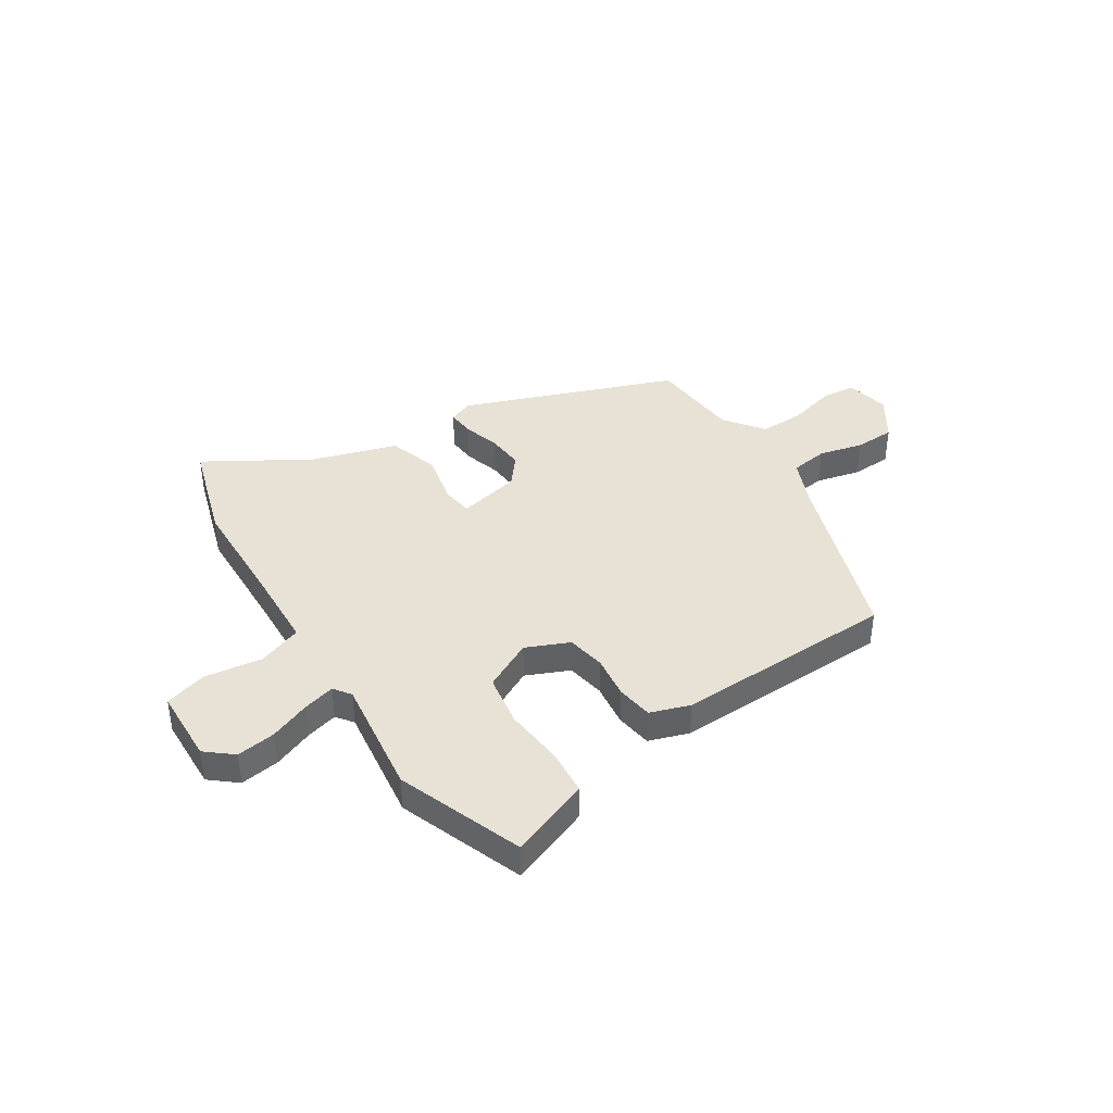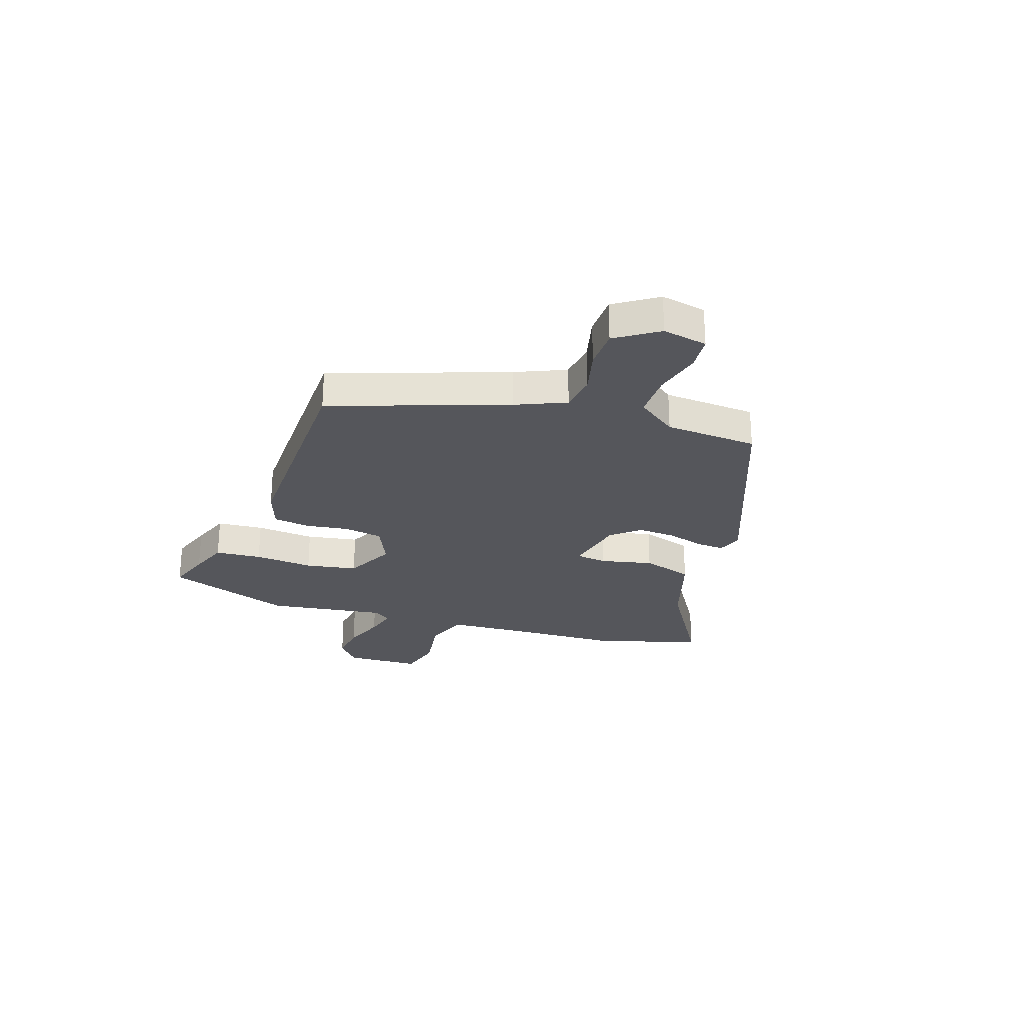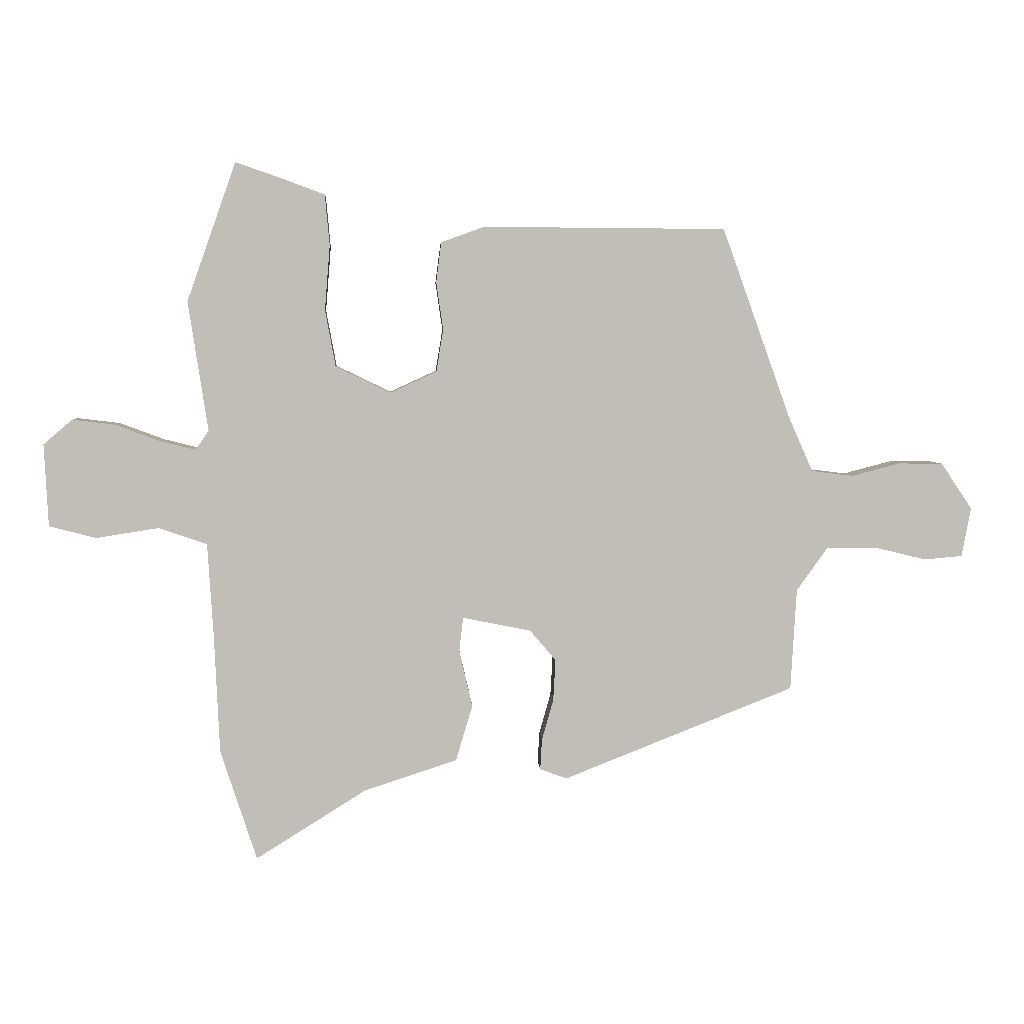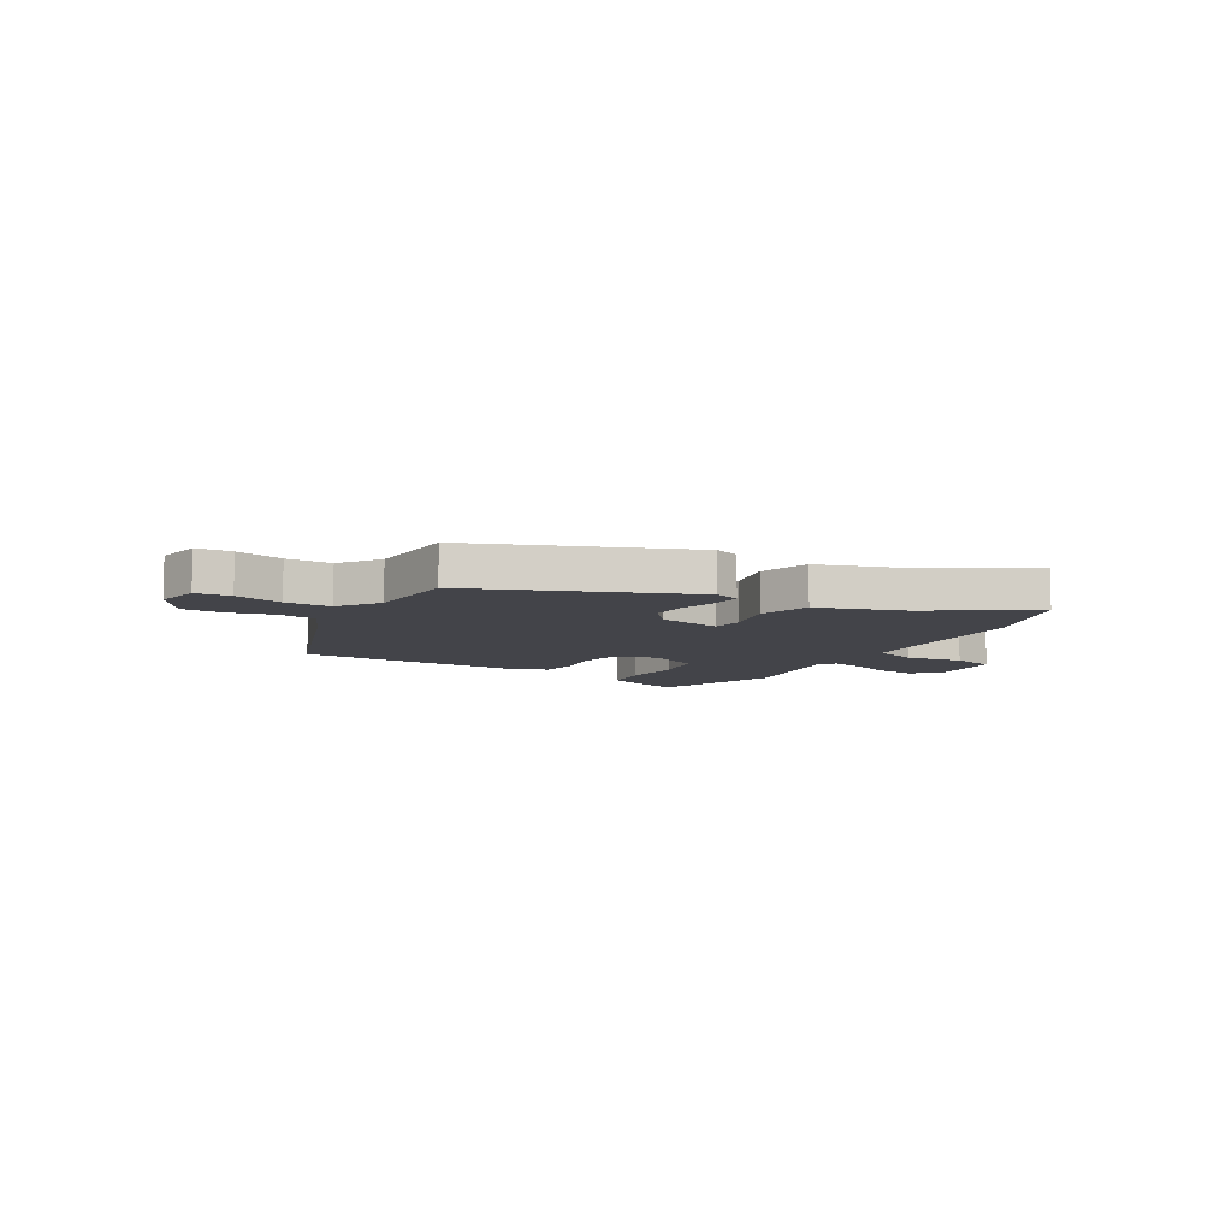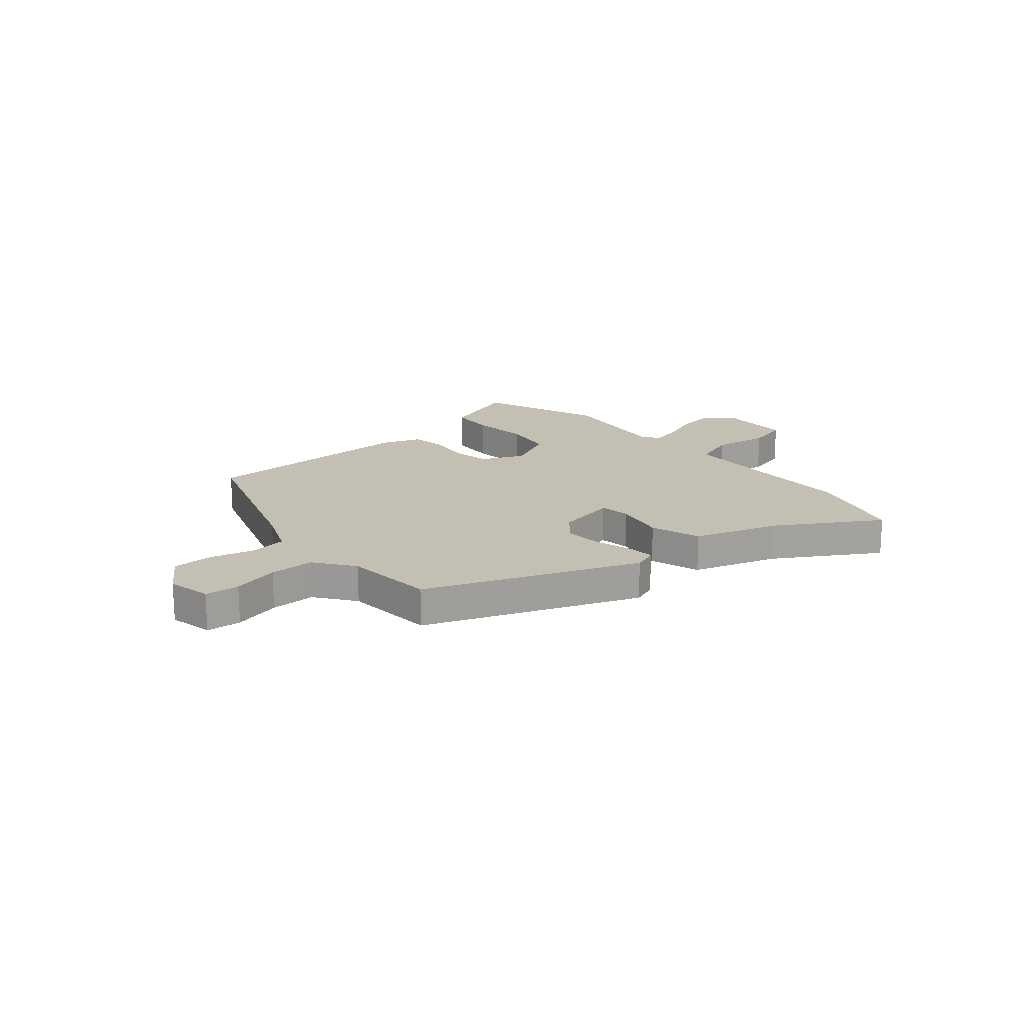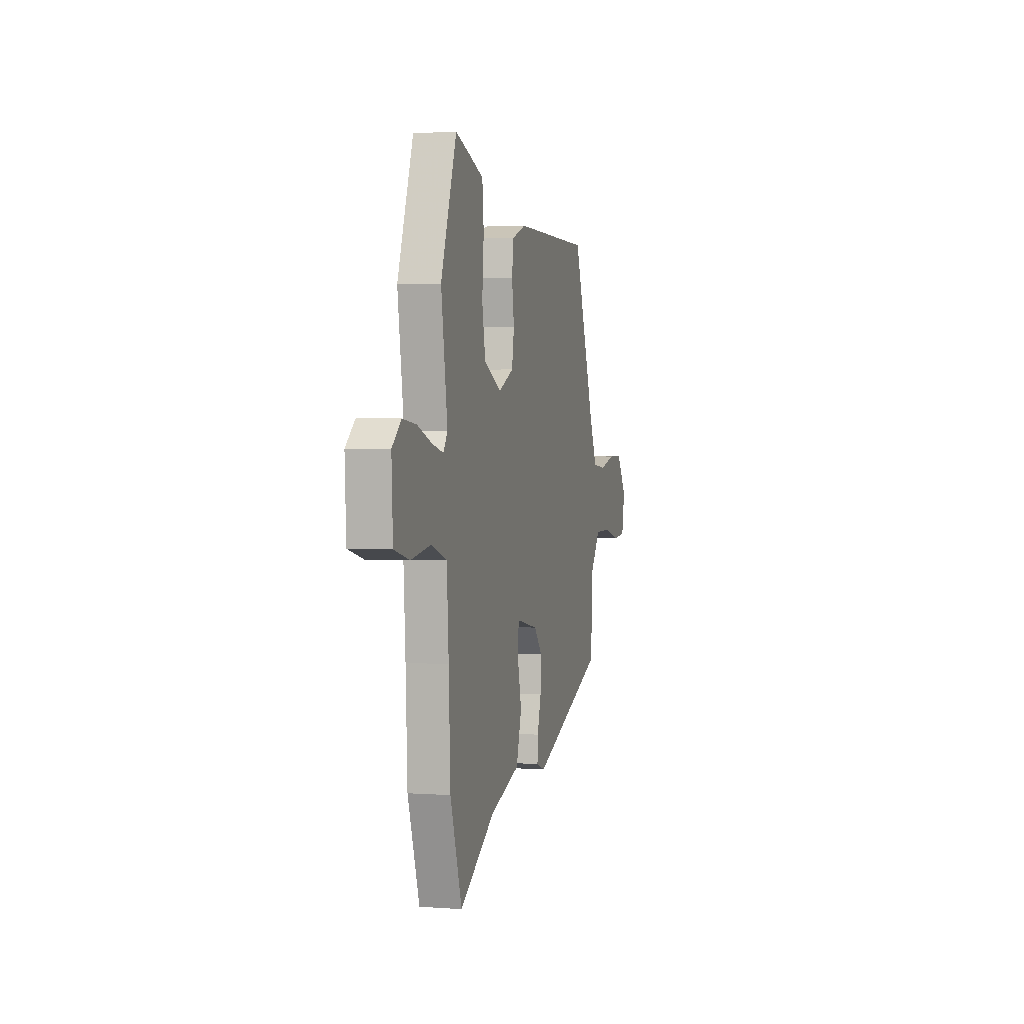
<metadata>
{"format":"obj","ext":"obj","renderer":"f3d","projection":"perspective","resolution":1024,"background":"white","views":[{"elev":40.2,"azim":-33.8,"up":"+Y"},{"elev":-26.3,"azim":70.9,"up":"+Y"},{"elev":4.7,"azim":-3.1,"up":"+Z"},{"elev":-8.5,"azim":149.7,"up":"+Y"},{"elev":17.9,"azim":138.8,"up":"+Y"},{"elev":2.5,"azim":-75.5,"up":"+Z"}]}
</metadata>
<code>
v 0.377 0.07 0.457
v 0.496 0.07 0.126
v 0.538 0.07 0.031
v 0.61 0.07 0.022
v 0.694 0.07 0.044
v 0.771 0.07 0.043
v 0.825 0.07 -0.037
v 0.809 0.07 -0.122
v 0.743 0.07 -0.128
v 0.653 0.07 -0.106
v 0.567 0.07 -0.106
v 0.513 0.07 -0.182
v 0.503 0.07 -0.358
v 0.102 0.07 -0.517
v 0.055 0.07 -0.5
v 0.058 0.07 -0.447
v 0.078 0.07 -0.376
v 0.082 0.07 -0.304
v 0.037 0.07 -0.251
v -0.082 0.07 -0.227
v -0.089 0.07 -0.286
v -0.066 0.07 -0.385
v -0.095 0.07 -0.482
v -0.257 0.07 -0.535
v -0.449 0.07 -0.655
v -0.512 0.07 -0.462
v -0.521 0.07 -0.256
v -0.531 0.07 -0.094
v -0.615 0.07 -0.065
v -0.723 0.07 -0.082
v -0.805 0.07 -0.061
v -0.812 0.07 0.082
v -0.762 0.07 0.125
v -0.688 0.07 0.116
v -0.61 0.07 0.087
v -0.549 0.07 0.072
v -0.526 0.07 0.105
v -0.56 0.07 0.33
v -0.475 0.07 0.57
v -0.394 0.07 0.542
v -0.321 0.07 0.515
v -0.313 0.07 0.427
v -0.322 0.07 0.315
v -0.304 0.07 0.217
v -0.209 0.07 0.171
v -0.128 0.07 0.208
v -0.116 0.07 0.281
v -0.128 0.07 0.364
v -0.119 0.07 0.433
v -0.044 0.07 0.46
v 0.377 0 0.457
v 0.496 0 0.126
v 0.538 0 0.031
v 0.61 0 0.022
v 0.694 0 0.044
v 0.771 0 0.043
v 0.825 0 -0.037
v 0.809 0 -0.122
v 0.743 0 -0.128
v 0.653 0 -0.106
v 0.567 0 -0.106
v 0.513 0 -0.182
v 0.503 0 -0.358
v 0.102 0 -0.517
v 0.055 0 -0.5
v 0.058 0 -0.447
v 0.078 0 -0.376
v 0.082 0 -0.304
v 0.037 0 -0.251
v -0.082 0 -0.227
v -0.089 0 -0.286
v -0.066 0 -0.385
v -0.095 0 -0.482
v -0.257 0 -0.535
v -0.449 0 -0.655
v -0.512 0 -0.462
v -0.521 0 -0.256
v -0.531 0 -0.094
v -0.615 0 -0.065
v -0.723 0 -0.082
v -0.805 0 -0.061
v -0.812 0 0.082
v -0.762 0 0.125
v -0.688 0 0.116
v -0.61 0 0.087
v -0.549 0 0.072
v -0.526 0 0.105
v -0.56 0 0.33
v -0.475 0 0.57
v -0.394 0 0.542
v -0.321 0 0.515
v -0.313 0 0.427
v -0.322 0 0.315
v -0.304 0 0.217
v -0.209 0 0.171
v -0.128 0 0.208
v -0.116 0 0.281
v -0.128 0 0.364
v -0.119 0 0.433
v -0.044 0 0.46
f 50 1 2
f 49 50 2
f 48 49 2
f 47 48 2
f 46 47 2 3
f 45 46 3
f 41 42 43
f 40 41 43
f 39 40 43
f 38 39 43
f 37 38 43
f 36 37 43 44
f 33 34 35
f 32 33 35
f 31 32 35
f 30 31 35
f 29 30 35
f 28 29 35 36
f 24 25 26 27
f 24 27 28
f 23 24 28
f 22 23 28
f 21 22 28
f 36 44 45
f 28 36 45
f 21 28 45
f 20 21 45
f 15 16 17
f 14 15 17
f 13 14 17
f 12 13 17
f 11 12 17 18
f 8 9 10
f 7 8 10
f 6 7 10
f 5 6 10
f 4 5 10
f 3 4 10 11
f 45 3 11
f 20 45 11
f 19 20 11
f 11 18 19
f 52 51 100
f 52 100 99
f 52 99 98
f 52 98 97
f 53 52 97 96
f 53 96 95
f 93 92 91
f 93 91 90
f 93 90 89
f 93 89 88
f 93 88 87
f 94 93 87 86
f 85 84 83
f 85 83 82
f 85 82 81
f 85 81 80
f 85 80 79
f 86 85 79 78
f 77 76 75 74
f 78 77 74
f 78 74 73
f 78 73 72
f 78 72 71
f 95 94 86
f 95 86 78
f 95 78 71
f 95 71 70
f 67 66 65
f 67 65 64
f 67 64 63
f 67 63 62
f 68 67 62 61
f 60 59 58
f 60 58 57
f 60 57 56
f 60 56 55
f 60 55 54
f 61 60 54 53
f 61 53 95
f 61 95 70
f 61 70 69
f 69 68 61
f 1 51 52 2
f 2 52 53 3
f 3 53 54 4
f 4 54 55 5
f 5 55 56 6
f 6 56 57 7
f 7 57 58 8
f 8 58 59 9
f 9 59 60 10
f 10 60 61 11
f 11 61 62 12
f 12 62 63 13
f 13 63 64 14
f 14 64 65 15
f 15 65 66 16
f 16 66 67 17
f 17 67 68 18
f 18 68 69 19
f 19 69 70 20
f 20 70 71 21
f 21 71 72 22
f 22 72 73 23
f 23 73 74 24
f 24 74 75 25
f 25 75 76 26
f 26 76 77 27
f 27 77 78 28
f 28 78 79 29
f 29 79 80 30
f 30 80 81 31
f 31 81 82 32
f 32 82 83 33
f 33 83 84 34
f 34 84 85 35
f 35 85 86 36
f 36 86 87 37
f 37 87 88 38
f 38 88 89 39
f 39 89 90 40
f 40 90 91 41
f 41 91 92 42
f 42 92 93 43
f 43 93 94 44
f 44 94 95 45
f 45 95 96 46
f 46 96 97 47
f 47 97 98 48
f 48 98 99 49
f 49 99 100 50
f 50 100 51 1

</code>
